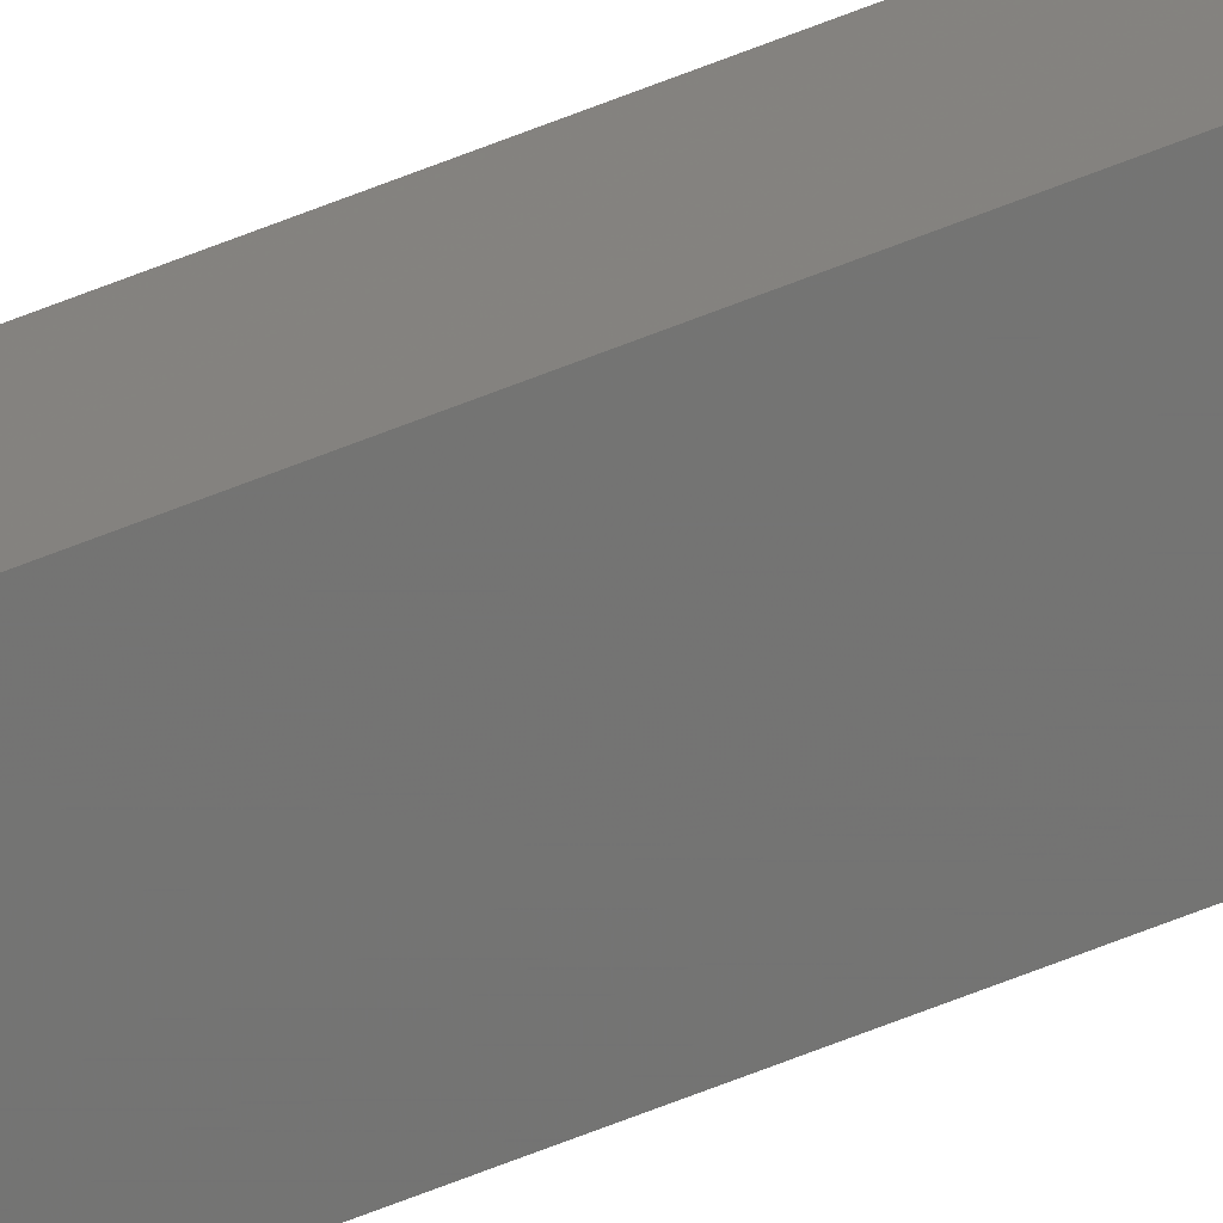
<metadata>
{"format":"stl","ext":"stl","renderer":"f3d","projection":"perspective","resolution":1024,"background":"white","views":[{"elev":-60.8,"azim":-67.3,"up":"+Y"}]}
</metadata>
<code>
# stl→obj: 16 verts, 28 faces
v -9.778 -3.861 -95.39
v -9.758 -3.863 -95.39
v -9.758 -3.863 -91.82
v -9.778 -3.861 -91.82
v -9.798 -3.859 -95.39
v -9.798 -3.859 -91.82
v -9.818 -3.857 -91.82
v -9.818 -3.857 -95.39
v -9.812 -3.807 -95.39
v -9.812 -3.807 -91.82
v -9.753 -3.814 -91.82
v -9.773 -3.812 -95.39
v -9.773 -3.812 -91.82
v -9.753 -3.814 -95.39
v -9.793 -3.809 -95.39
v -9.793 -3.809 -91.82
f 1 2 3
f 1 3 4
f 5 4 6
f 5 6 7
f 5 1 4
f 8 5 7
f 8 7 9
f 7 10 9
f 11 12 13
f 14 12 11
f 13 15 16
f 16 15 10
f 12 15 13
f 15 9 10
f 14 11 2
f 11 3 2
f 7 16 10
f 6 16 7
f 4 13 16
f 4 16 6
f 3 11 13
f 3 13 4
f 15 8 9
f 15 5 8
f 12 1 15
f 15 1 5
f 14 2 12
f 12 2 1

</code>
